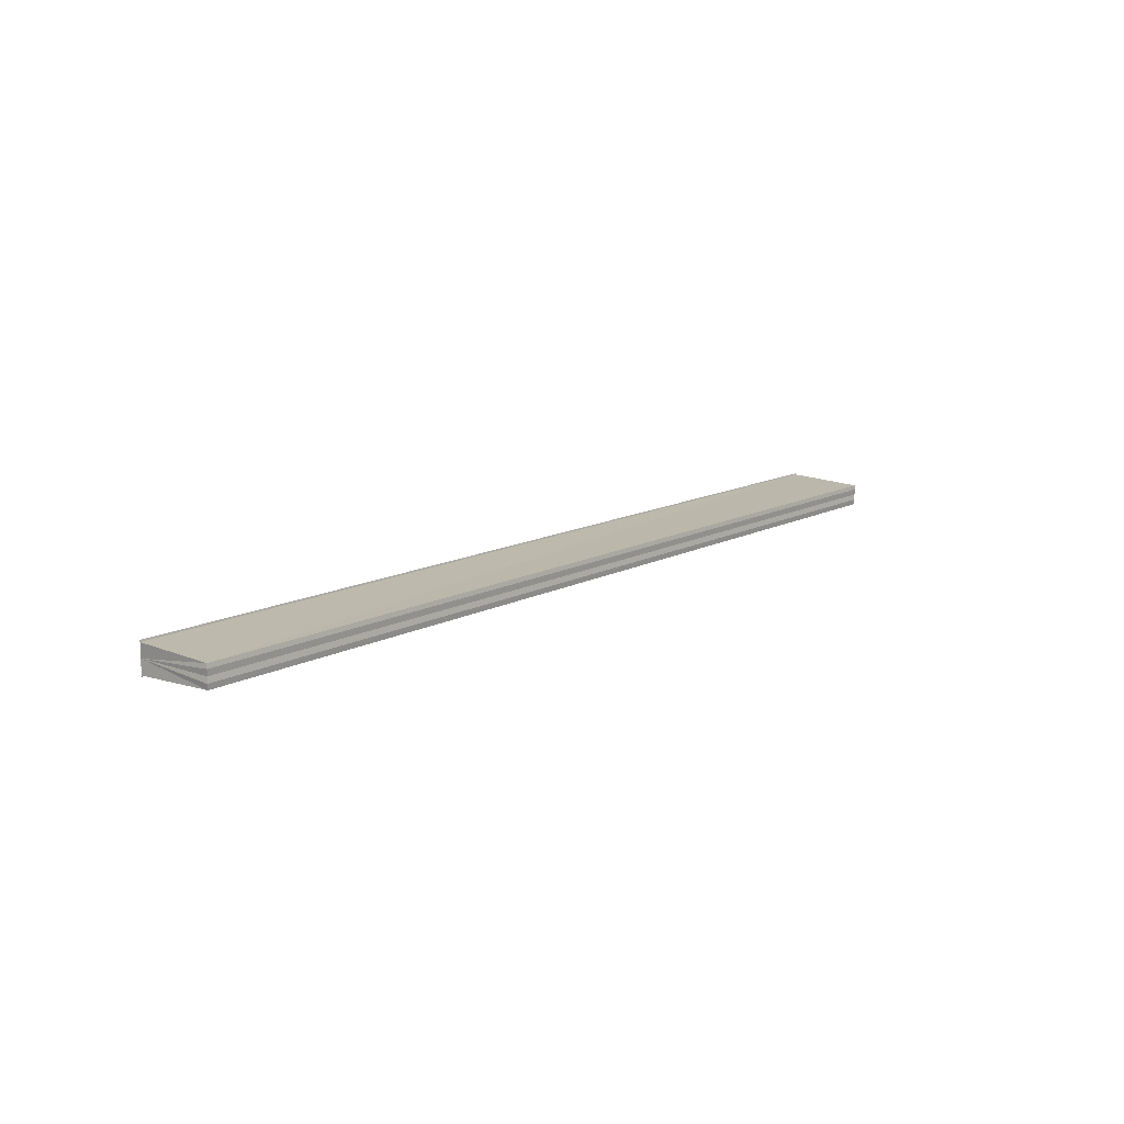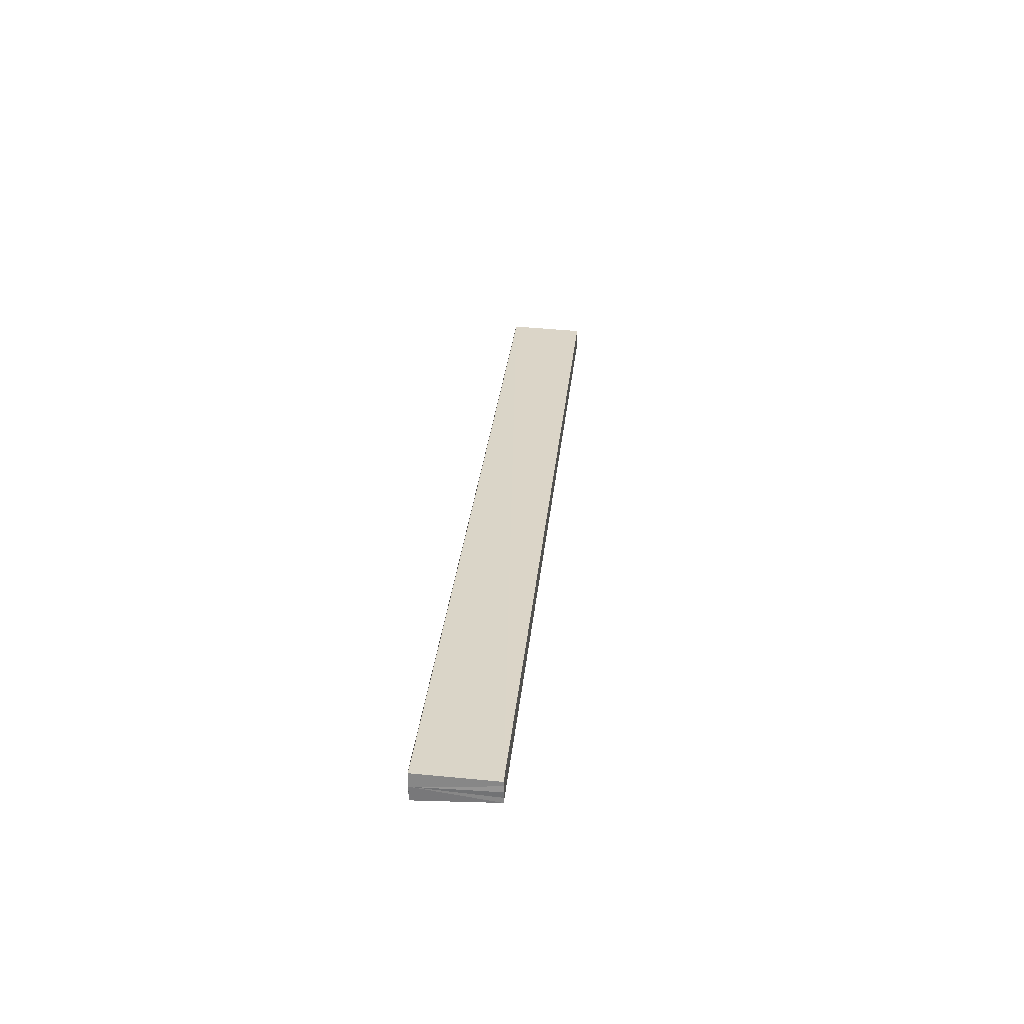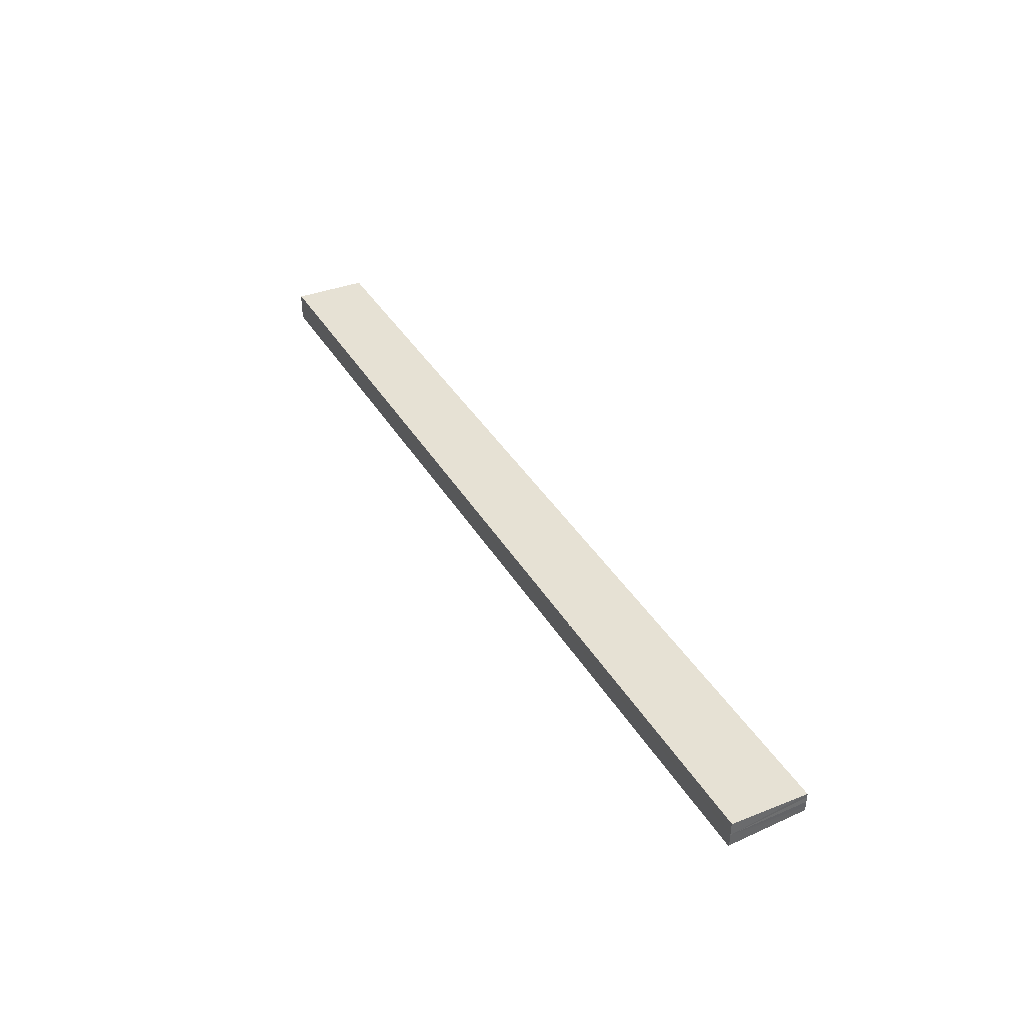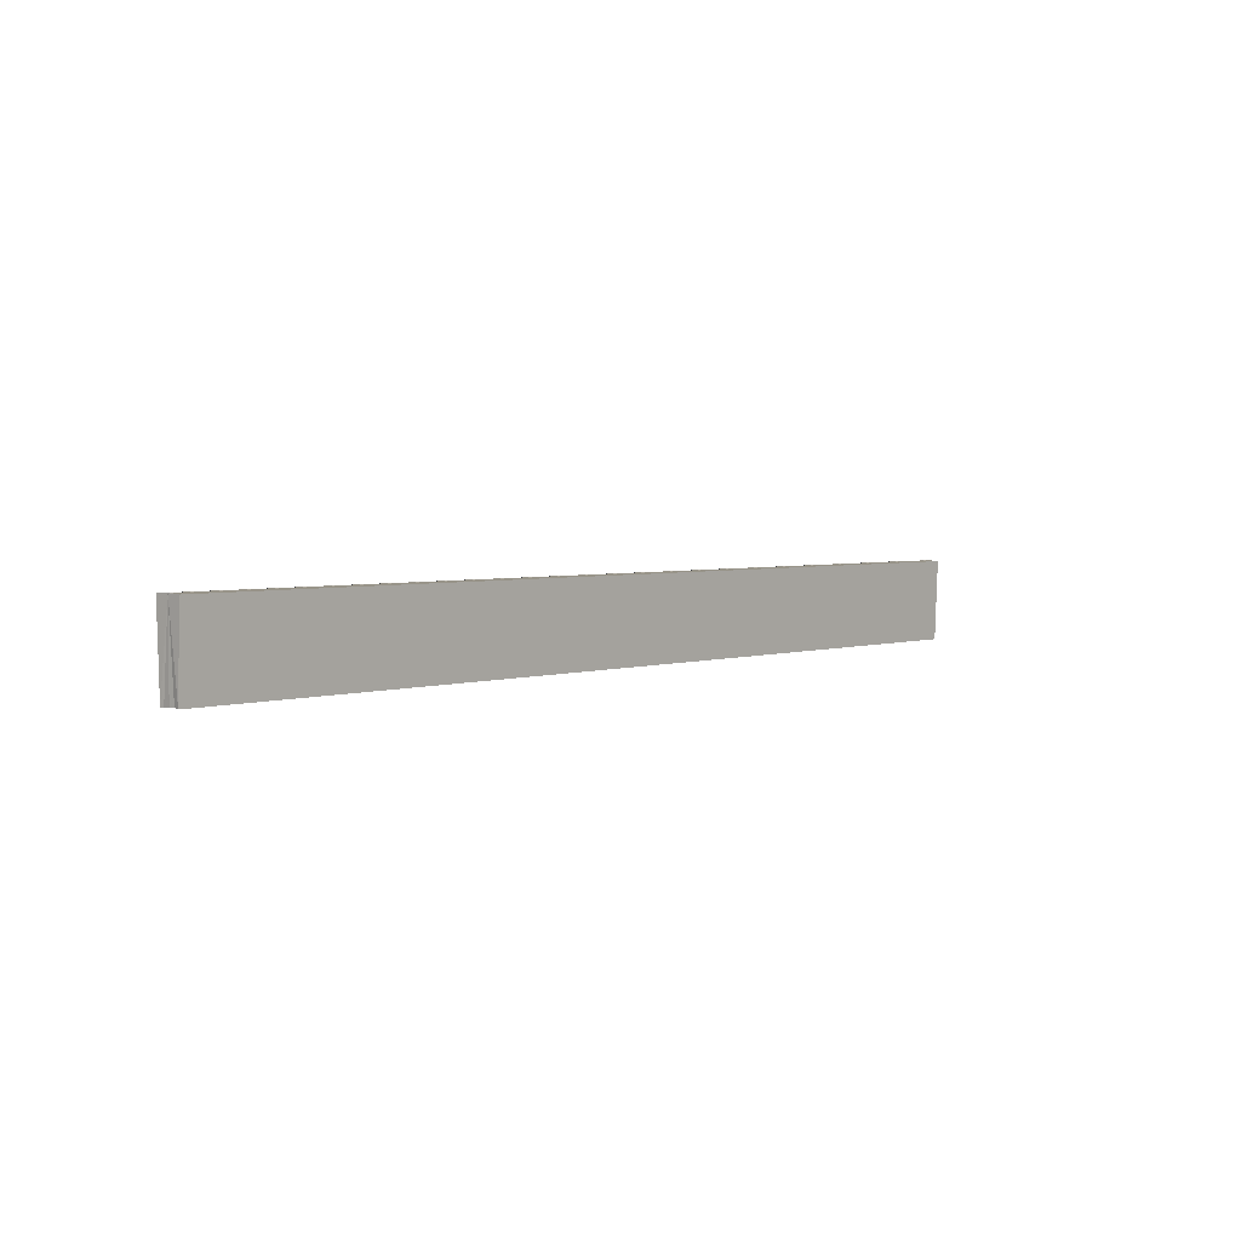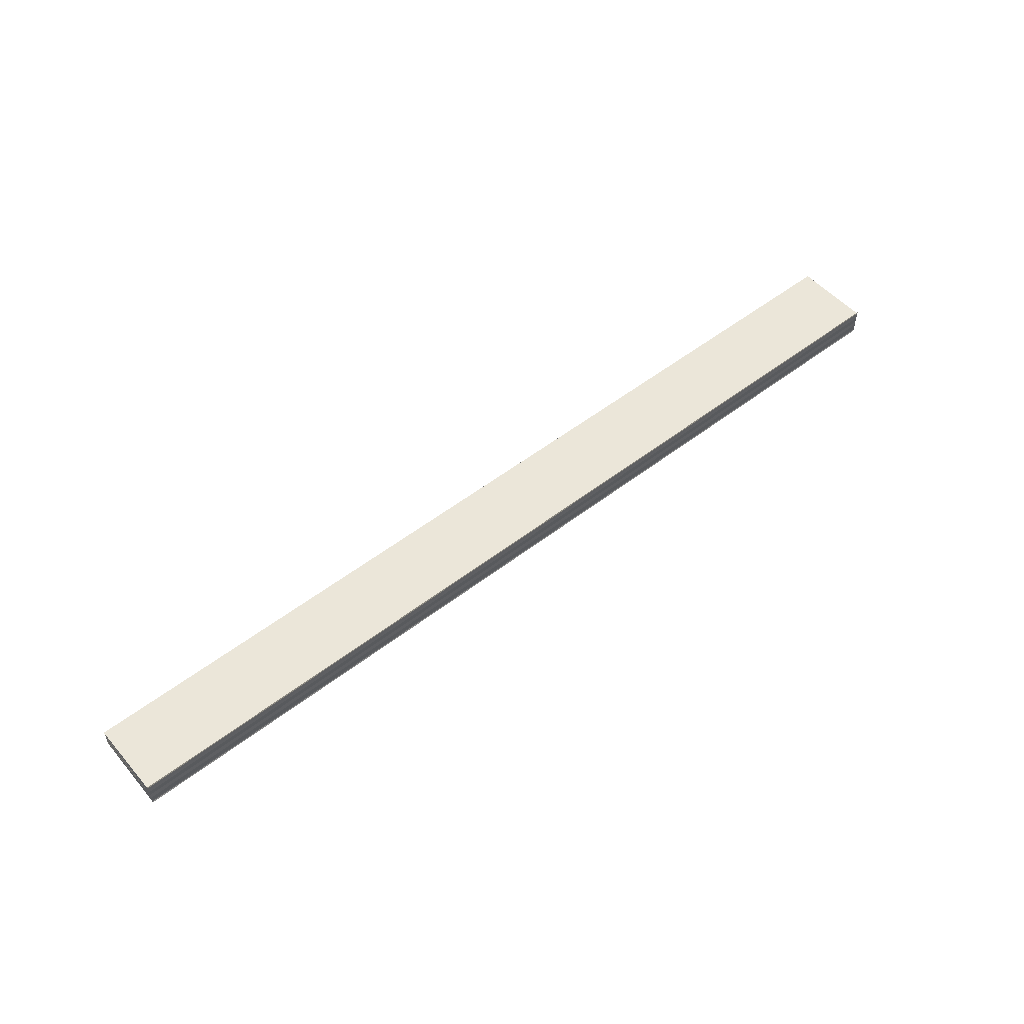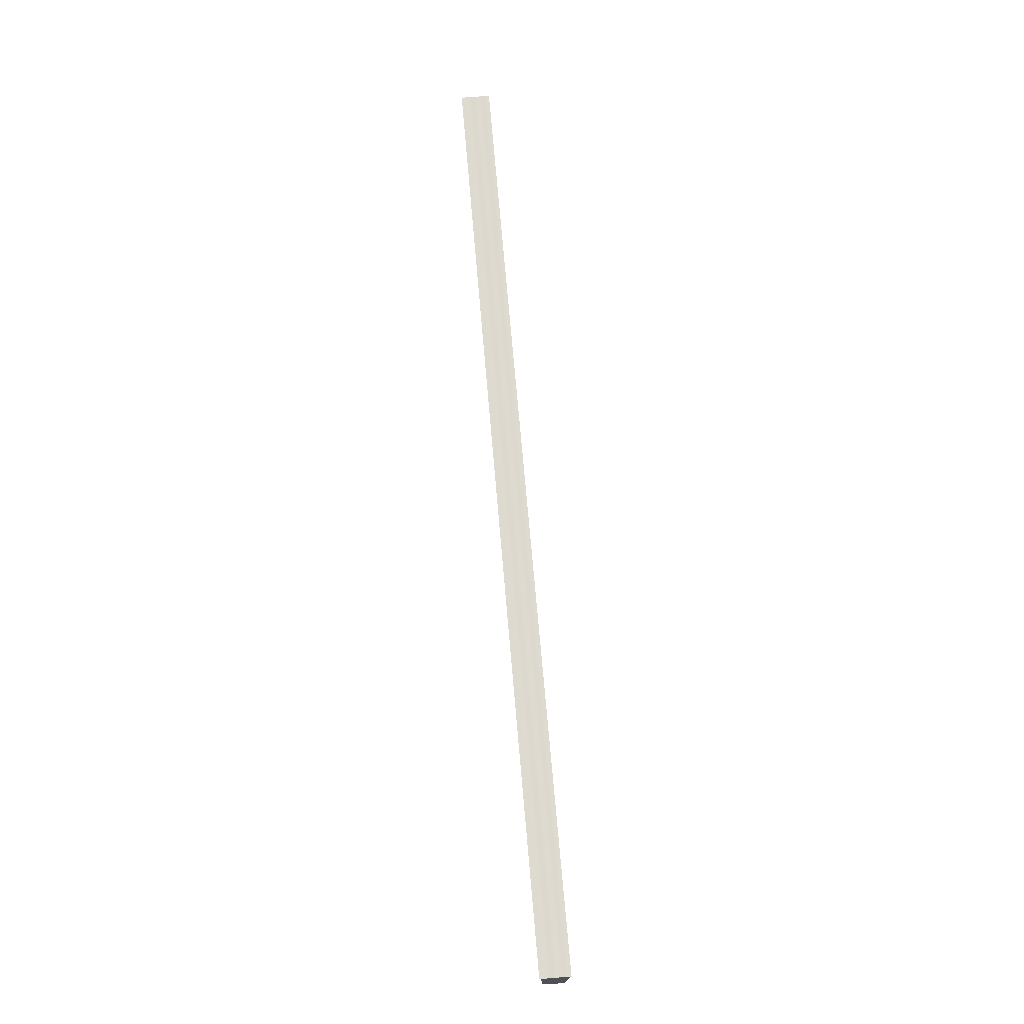
<metadata>
{"format":"obj","ext":"obj","renderer":"f3d","projection":"perspective","resolution":1024,"background":"white","views":[{"elev":13.0,"azim":-50.5,"up":"+Z"},{"elev":28.7,"azim":-84.5,"up":"+Z"},{"elev":39.6,"azim":-118.2,"up":"+Z"},{"elev":3.4,"azim":-48.6,"up":"+Y"},{"elev":54.7,"azim":141.0,"up":"+Z"},{"elev":71.0,"azim":85.1,"up":"+Y"}]}
</metadata>
<code>
o 15307
v 2203 1868 7.32
v 2203 1868 7.32
v 2203 1868 7.32
v 2203 1868 7.32
v 2203 1868 7.32
v 2203 1868 7.32
v 2203 1868 7.32
v 2203 1868 7.32
v 2203 1868 7.32
v 2203 1868 7.321
v 2203 1868 7.321
v 2203 1868 7.322
v 2203 1868 7.32
v 2203 1868 7.321
v 2203 1868 7.322
v 2203 1868 7.322
v 2203 1868 7.323
v 2203 1868 7.323
v 2203 1868 7.322
v 2203 1868 7.322
v 2203 1868 7.322
v 2203 1868 7.323
v 2203 1868 7.323
v 2203 1868 7.323
v 2203 1868 7.323
v 2203 1868 7.323
v 2203 1868 7.323
v 2203 1868 7.324
v 2203 1868 7.324
v 2203 1868 7.324
v 2203 1868 7.32
v 2203 1868 7.321
v 2203 1868 7.322
v 2203 1868 7.322
v 2203 1868 7.323
v 2203 1868 7.323
v 2203 1868 7.322
v 2203 1868 7.323
v 2203 1868 7.322
v 2203 1868 7.322
v 2203 1868 7.321
v 2203 1868 7.322
v 2203 1868 7.32
v 2203 1868 7.321
v 2203 1868 7.32
v 2203 1868 7.321
v 2203 1868 7.322
v 2203 1868 7.321
v 2203 1868 7.322
v 2203 1868 7.322
v 2203 1868 7.323
v 2203 1868 7.322
v 2203 1868 7.32
v 2203 1868 7.32
v 2203 1868 7.32
v 2203 1868 7.32
v 2203 1868 7.32
v 2203 1868 7.32
v 2203 1868 7.32
v 2203 1868 7.323
v 2203 1868 7.323
v 2203 1868 7.323
v 2203 1868 7.324
v 2203 1868 7.324
v 2203 1868 7.323
f 1 2 3
f 3 4 5
f 6 4 7
f 8 9 6
f 10 8 6
f 11 8 10
f 12 11 10
f 12 7 13
f 12 13 14
f 12 14 15
f 12 15 16
f 12 16 17
f 12 17 18
f 19 11 12
f 20 19 12
f 21 19 20
f 22 21 20
f 23 21 22
f 24 23 22
f 25 23 26
f 27 28 26
f 26 29 30
f 19 31 4
f 19 32 31
f 19 33 32
f 19 34 33
f 19 35 34
f 19 36 35
f 37 35 38
f 39 40 37
f 41 42 39
f 43 44 41
f 45 46 43
f 46 47 48
f 47 49 50
f 49 51 52
f 53 54 55
f 53 56 55
f 55 57 58
f 55 31 59
f 60 61 62
f 63 61 64
f 62 36 65
f 64 36 65

</code>
